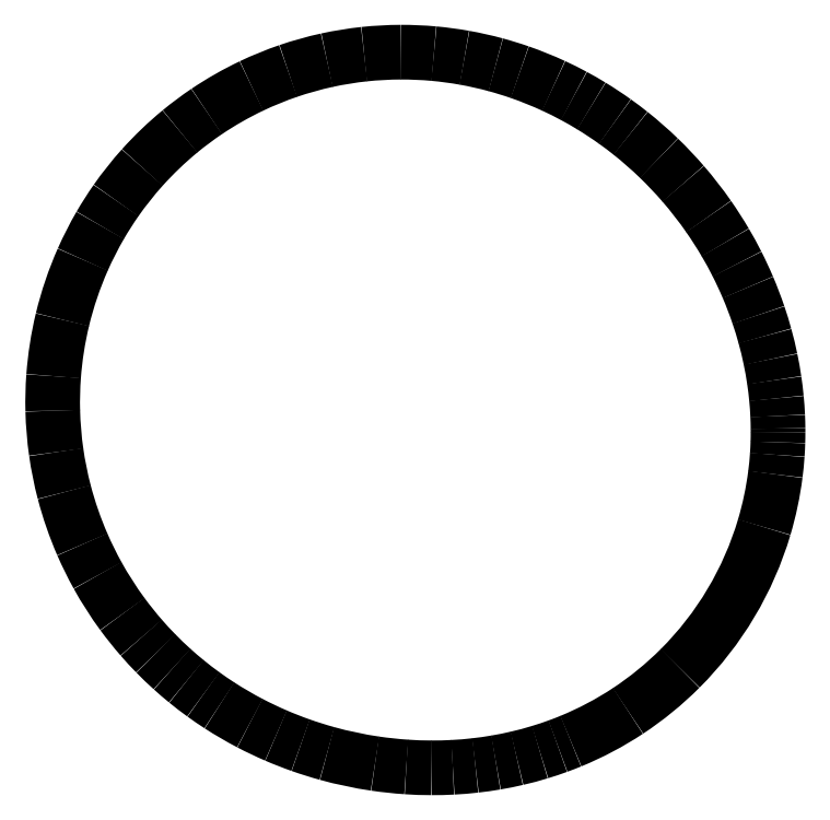
<metadata>
{"format":"dxf","ext":"dxf","renderer":"ezdxf+matplotlib","layout":"modelspace","background":"white","min_lineweight":24,"dpi":150}
</metadata>
<code>
0
SECTION
2
ENTITIES
0
ARC
8
0
10
-26.82
20
0.2849
30
0
40
272
50
718.3
51
719.9
0
ARC
8
0
10
15.01
20
-0.9116
30
0
40
230.1
50
716
51
718.3
0
ARC
8
0
10
-3.158
20
0.3415
30
0
40
248.3
50
712.7
51
716
0
ARC
8
0
10
0.04862
20
-0.009064
30
0
40
245.1
50
703.5
51
712.7
0
ARC
8
0
10
-0.001251
20
0.001189
30
0
40
245.2
50
675
51
703.5
0
ARC
8
0
10
-0.01189
20
0.01352
30
0
40
245.2
50
663.4
51
675
0
ARC
8
0
10
-0.01512
20
0.02661
30
0
40
245.2
50
652.3
51
663.4
0
ARC
8
0
10
-1.244
20
3.212
30
0
40
248.6
50
650
51
652.3
0
ARC
8
0
10
-4.276
20
11.51
30
0
40
257.4
50
646.9
51
650
0
ARC
8
0
10
-5.629
20
15.96
30
0
40
262.1
50
643.1
51
646.9
0
ARC
8
0
10
-6.683
20
20.52
30
0
40
266.8
50
639.7
51
643.1
0
ARC
8
0
10
-7.38
20
24.6
30
0
40
270.9
50
636.5
51
639.7
0
ARC
8
0
10
-7.986
20
29.93
30
0
40
276.3
50
633
51
636.5
0
ARC
8
0
10
-8.304
20
35.96
30
0
40
282.3
50
629.8
51
633
0
ARC
8
0
10
-8.289
20
40.87
30
0
40
287.2
50
626.2
51
629.8
0
ARC
8
0
10
-8.065
20
44.29
30
0
40
290.7
50
621.6
51
626.2
0
ARC
8
0
10
-7.752
20
46.5
30
0
40
292.9
50
614.6
51
621.6
0
ARC
8
0
10
-8.261
20
44.59
30
0
40
290.9
50
610.6
51
614.6
0
ARC
8
0
10
-9.445
20
41.16
30
0
40
287.3
50
606.7
51
610.6
0
ARC
8
0
10
-11.05
20
37.43
30
0
40
283.2
50
602.4
51
606.7
0
ARC
8
0
10
-12.79
20
34.07
30
0
40
279.4
50
597.1
51
602.4
0
ARC
8
0
10
-15.25
20
30.23
30
0
40
274.9
50
594.1
51
597.1
0
ARC
8
0
10
-16.74
20
28.24
30
0
40
272.4
50
590.8
51
594.1
0
ARC
8
0
10
-18.24
20
26.46
30
0
40
270.1
50
587.9
51
590.8
0
ARC
8
0
10
-19.38
20
25.31
30
0
40
268.4
50
584.4
51
587.9
0
ARC
8
0
10
-19.2
20
25.57
30
0
40
268.8
50
581
51
584.4
0
ARC
8
0
10
-19.47
20
25.3
30
0
40
268.4
50
576.3
51
581
0
ARC
8
0
10
-21.55
20
23.74
30
0
40
265.8
50
569
51
576.3
0
ARC
8
0
10
-23.33
20
22.75
30
0
40
263.7
50
563.5
51
569
0
ARC
8
0
10
-24.16
20
22.38
30
0
40
262.8
50
554.7
51
563.5
0
ARC
8
0
10
-25.07
20
22.14
30
0
40
261.9
50
548.1
51
554.7
0
ARC
8
0
10
-26.34
20
21.97
30
0
40
260.6
50
541.4
51
548.1
0
ARC
8
0
10
-27.66
20
21.93
30
0
40
259.3
50
535.8
51
541.4
0
ARC
8
0
10
-28.35
20
21.98
30
0
40
258.6
50
526.5
51
535.8
0
ARC
8
0
10
-28.55
20
22.03
30
0
40
258.4
50
516.1
51
526.5
0
ARC
8
0
10
-29.57
20
22.48
30
0
40
257.3
50
509.9
51
516.1
0
ARC
8
0
10
-30.44
20
22.96
30
0
40
256.3
50
505
51
509.9
0
ARC
8
0
10
-31.07
20
23.38
30
0
40
255.5
50
498.1
51
505
0
ARC
8
0
10
-31.51
20
23.77
30
0
40
254.9
50
489.5
51
498.1
0
ARC
8
0
10
-31.83
20
24.14
30
0
40
254.5
50
484
51
489.5
0
ARC
8
0
10
-31.93
20
24.28
30
0
40
254.3
50
475.4
51
484
0
ARC
8
0
10
-31.64
20
23.65
30
0
40
255
50
468.9
51
475.4
0
ARC
8
0
10
-31.37
20
22.88
30
0
40
255.8
50
462.3
51
468.9
0
ARC
8
0
10
-31.1
20
21.59
30
0
40
257.1
50
456.1
51
462.3
0
ARC
8
0
10
-30.92
20
19.89
30
0
40
258.8
50
450.2
51
456.1
0
ARC
8
0
10
-30.91
20
17.92
30
0
40
260.8
50
444.8
51
450.2
0
ARC
8
0
10
-31.11
20
15.69
30
0
40
263
50
439.9
51
444.8
0
ARC
8
0
10
-31.55
20
13.2
30
0
40
265.5
50
434.8
51
439.9
0
ARC
8
0
10
-32.32
20
10.41
30
0
40
268.4
50
430.9
51
434.8
0
ARC
8
0
10
-33.16
20
7.94
30
0
40
271.1
50
425.2
51
430.9
0
ARC
8
0
10
-34.68
20
4.54
30
0
40
274.8
50
421.7
51
425.2
0
ARC
8
0
10
-36.28
20
1.66
30
0
40
278.1
50
418.7
51
421.7
0
ARC
8
0
10
-37.07
20
0.4396
30
0
40
279.5
50
414.4
51
418.7
0
ARC
8
0
10
-37.96
20
-0.9076
30
0
40
281.1
50
411.5
51
414.4
0
ARC
8
0
10
-40.78
20
-4.498
30
0
40
285.7
50
406
51
411.5
0
ARC
8
0
10
-43.26
20
-7.077
30
0
40
289.3
50
400.9
51
406
0
ARC
8
0
10
-45.23
20
-8.758
30
0
40
291.9
50
394.9
51
400.9
0
ARC
8
0
10
-45.64
20
-9.092
30
0
40
292.4
50
390.5
51
394.9
0
ARC
8
0
10
-42.61
20
-7.335
30
0
40
288.9
50
386.9
51
390.5
0
ARC
8
0
10
-39.83
20
-5.923
30
0
40
285.8
50
383.1
51
386.9
0
ARC
8
0
10
-37.04
20
-4.734
30
0
40
282.7
50
378.7
51
383.1
0
ARC
8
0
10
-34.4
20
-3.85
30
0
40
280
50
375.4
51
378.7
0
ARC
8
0
10
-29.09
20
-2.385
30
0
40
274.4
50
371.7
51
375.4
0
ARC
8
0
10
-23
20
-1.123
30
0
40
268.2
50
368.4
51
371.7
0
ARC
8
0
10
-18.91
20
-0.5208
30
0
40
264.1
50
365.5
51
368.4
0
ARC
8
0
10
-17.33
20
-0.3169
30
0
40
262.5
50
362.6
51
365.5
0
ARC
8
0
10
-1.632
20
0.4502
30
0
40
246.8
50
360.5
51
362.6
0
ARC
8
0
10
-12.27
20
0.2874
30
0
40
257.4
50
359.9
51
360.5
0
ENDSEC
0
EOF

</code>
